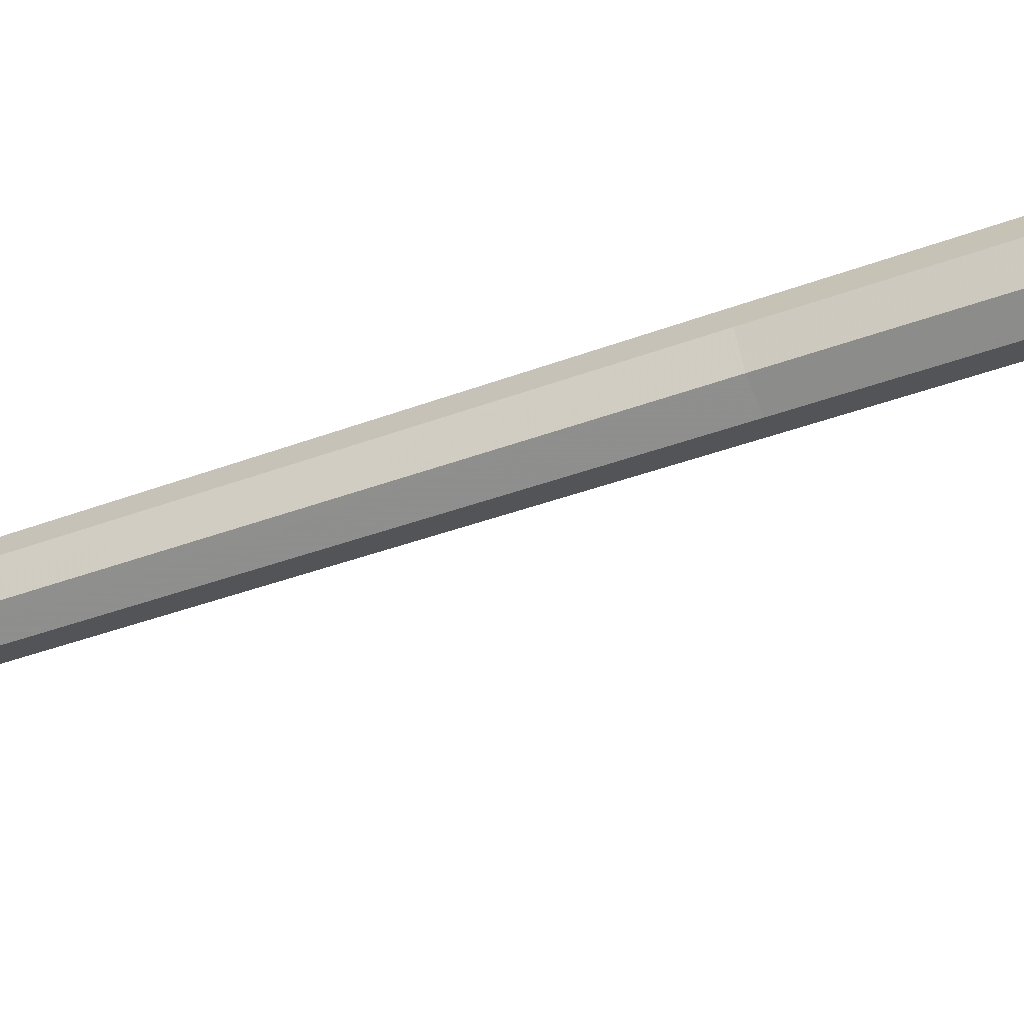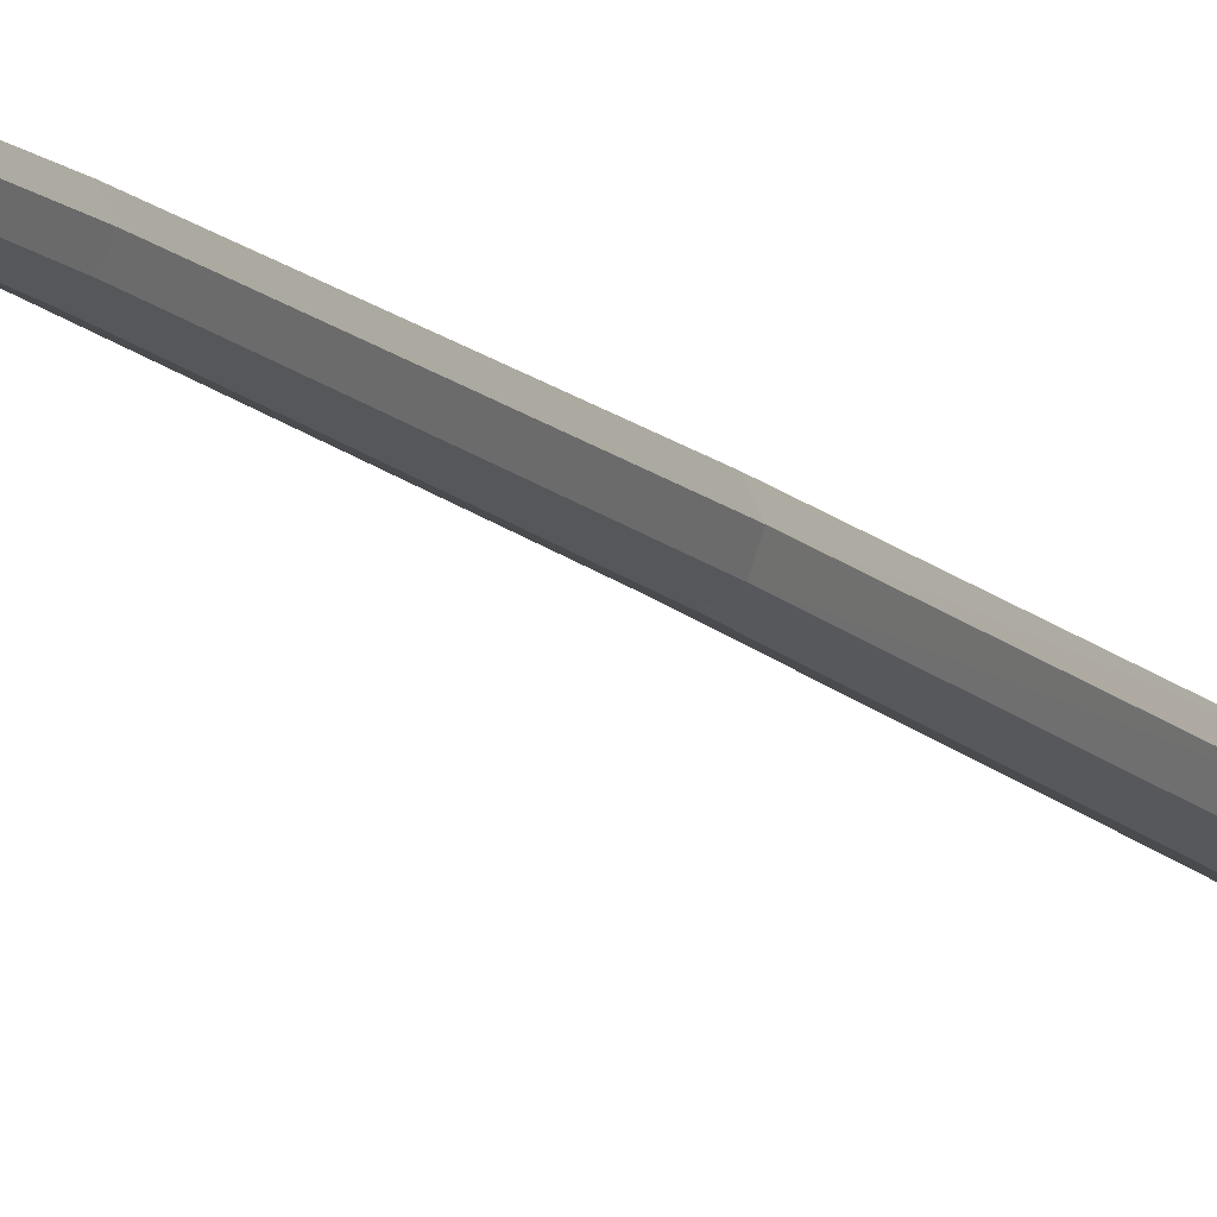
<metadata>
{"format":"obj","ext":"obj","renderer":"f3d","projection":"perspective","resolution":1024,"background":"white","views":[{"elev":-42.3,"azim":-68.8,"up":"+Z"},{"elev":-15.5,"azim":-156.9,"up":"+Z"}]}
</metadata>
<code>
o Pine_d.001
v -0.01764 -0.07031 0.1611
v -0.122 -0.07019 0.1179
v -0.1651 -0.0699 0.01368
v -0.1219 -0.0696 -0.09049
v -0.01764 -0.06948 -0.1336
v 0.08662 -0.0696 -0.09049
v 0.1298 -0.0699 0.01368
v 0.08667 -0.07019 0.1179
v -0.01764 2.02 0.1863
v -0.1173 2.019 0.1449
v -0.1585 2.017 0.04512
v -0.1172 2.015 -0.05459
v -0.01764 2.014 -0.09588
v 0.08196 2.015 -0.05459
v 0.1233 2.017 0.04512
v 0.08202 2.019 0.1449
v -0.01765 4.276 0.1045
v -0.1102 4.274 0.06611
v -0.1485 4.267 -0.02652
v -0.1101 4.261 -0.1191
v -0.01765 4.259 -0.1574
v 0.07483 4.261 -0.1191
v 0.1132 4.267 -0.02652
v 0.07489 4.274 0.06611
v -0.0516 6.659 -0.07073
v -0.1343 6.656 -0.1049
v -0.1689 6.648 -0.1875
v -0.1351 6.639 -0.27
v -0.05275 6.636 -0.3042
v 0.02996 6.639 -0.27
v 0.06458 6.648 -0.1875
v 0.03081 6.656 -0.1049
v -0.1507 9.137 -0.3221
v -0.2205 9.133 -0.3509
v -0.2498 9.125 -0.4203
v -0.2215 9.116 -0.4897
v -0.1521 9.112 -0.5184
v -0.08237 9.116 -0.4897
v -0.05306 9.125 -0.4203
v -0.08137 9.133 -0.3509
v -0.2602 11.68 -0.6306
v -0.3138 11.67 -0.6526
v -0.3362 11.67 -0.7058
v -0.3143 11.66 -0.759
v -0.2611 11.65 -0.781
v -0.2075 11.66 -0.759
v -0.1851 11.67 -0.7058
v -0.2069 11.67 -0.6526
v -0.3128 14.24 -1.026
f 7 8 1
f 6 7 1
f 5 6 1
f 4 5 1
f 3 4 1
f 2 3 1
f 10 2 1
f 1 9 10
f 11 3 2
f 2 10 11
f 12 4 3
f 3 11 12
f 13 5 4
f 4 12 13
f 14 6 5
f 5 13 14
f 15 7 6
f 6 14 15
f 16 8 7
f 7 15 16
f 9 1 8
f 8 16 9
f 18 10 9
f 9 17 18
f 19 11 10
f 10 18 19
f 20 12 11
f 11 19 20
f 21 13 12
f 12 20 21
f 22 14 13
f 13 21 22
f 23 15 14
f 14 22 23
f 24 16 15
f 15 23 24
f 17 9 16
f 16 24 17
f 26 18 17
f 17 25 26
f 27 19 18
f 18 26 27
f 28 20 19
f 19 27 28
f 29 21 20
f 20 28 29
f 30 22 21
f 21 29 30
f 31 23 22
f 22 30 31
f 32 24 23
f 23 31 32
f 25 17 24
f 24 32 25
f 34 26 25
f 25 33 34
f 35 27 26
f 26 34 35
f 36 28 27
f 27 35 36
f 37 29 28
f 28 36 37
f 38 30 29
f 29 37 38
f 39 31 30
f 30 38 39
f 40 32 31
f 31 39 40
f 33 25 32
f 32 40 33
f 42 34 33
f 33 41 42
f 43 35 34
f 34 42 43
f 44 36 35
f 35 43 44
f 45 37 36
f 36 44 45
f 46 38 37
f 37 45 46
f 47 39 38
f 38 46 47
f 48 40 39
f 39 47 48
f 41 33 40
f 40 48 41
f 41 49 42
f 42 49 43
f 43 49 44
f 44 49 45
f 45 49 46
f 46 49 47
f 47 49 48
f 48 49 41

</code>
